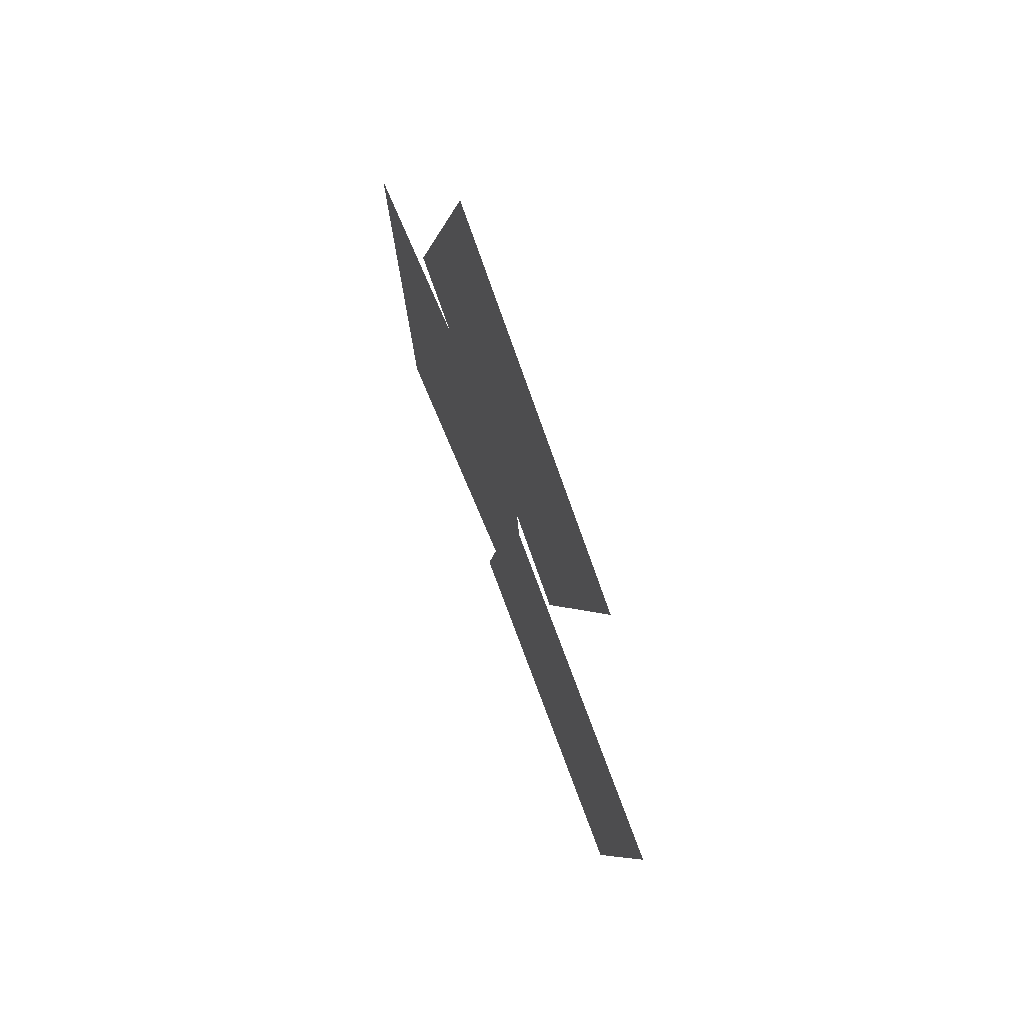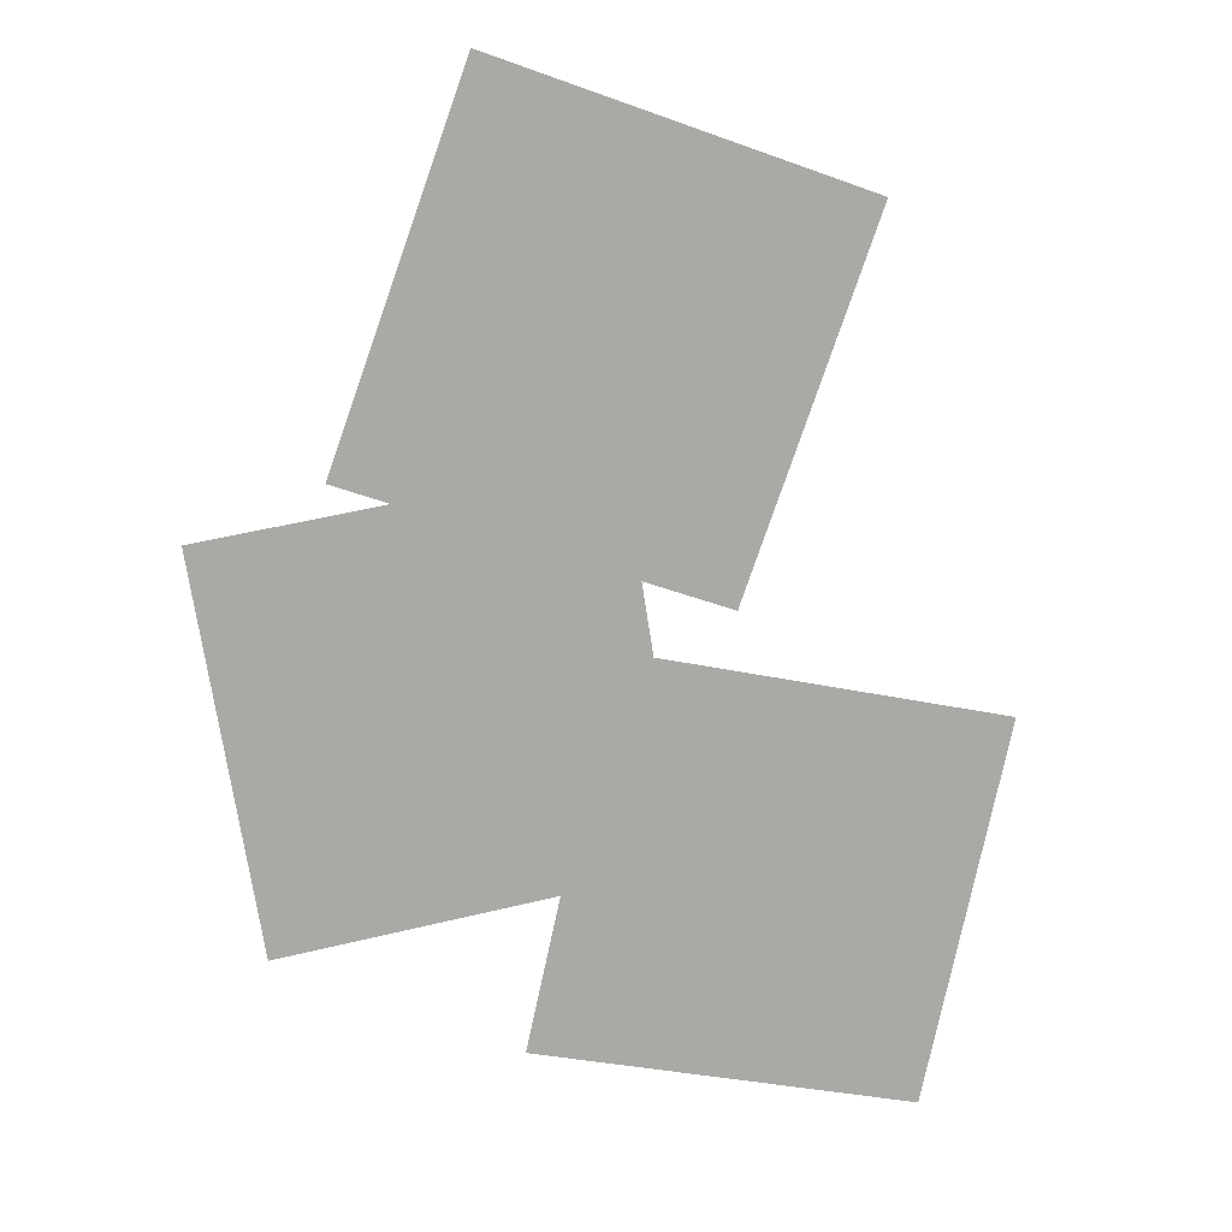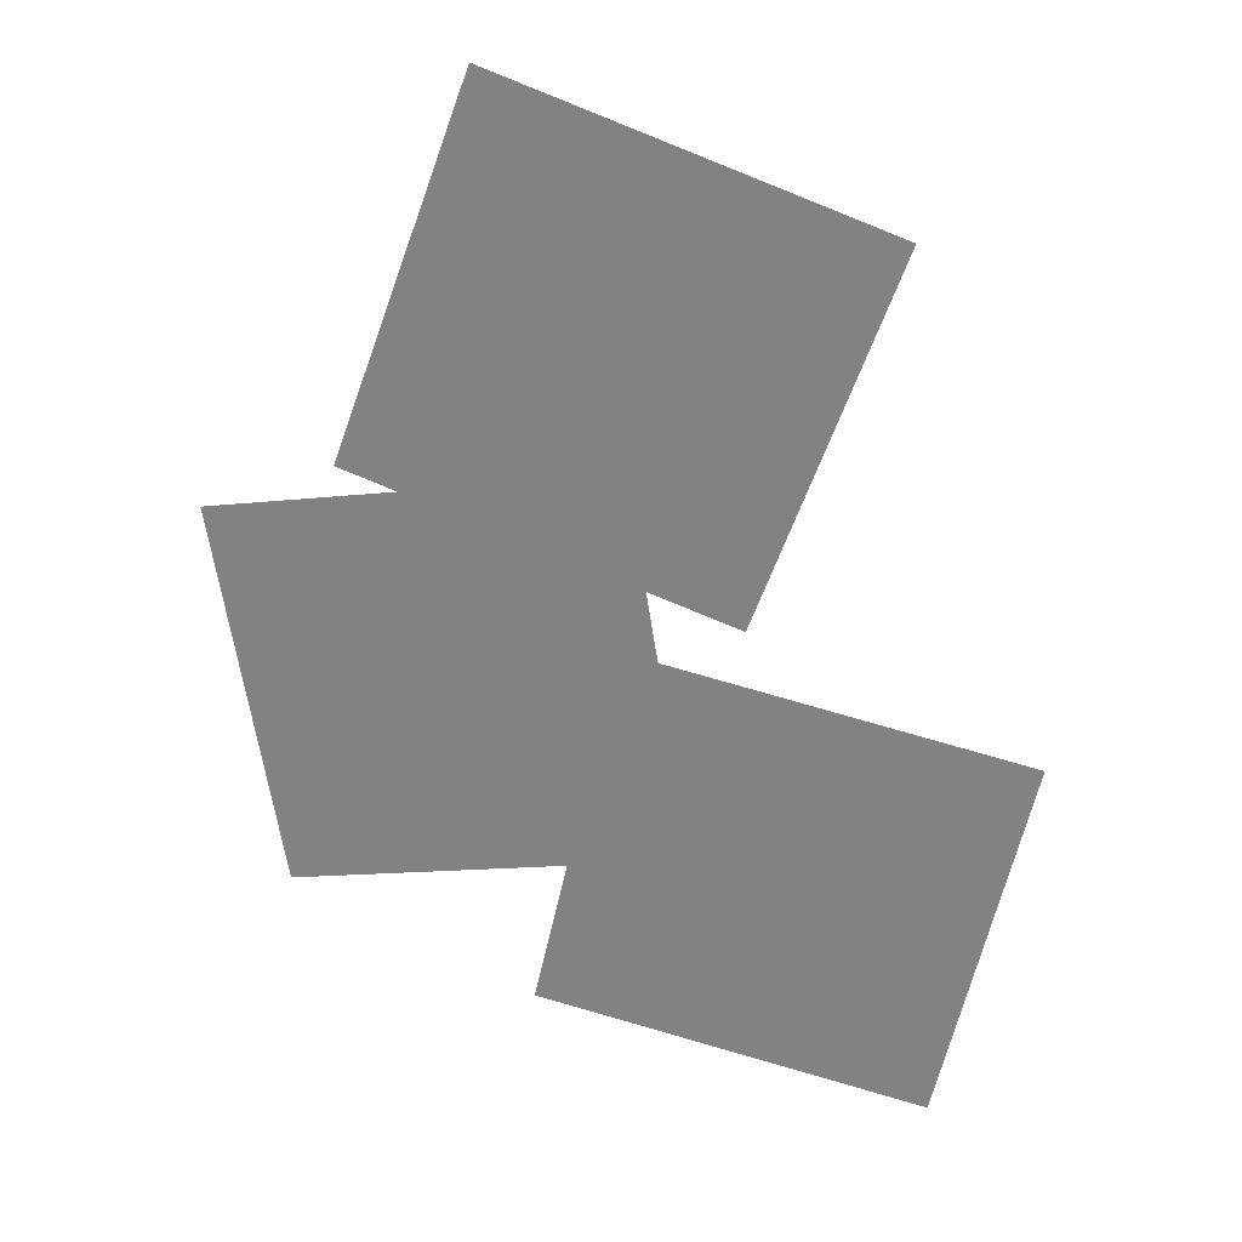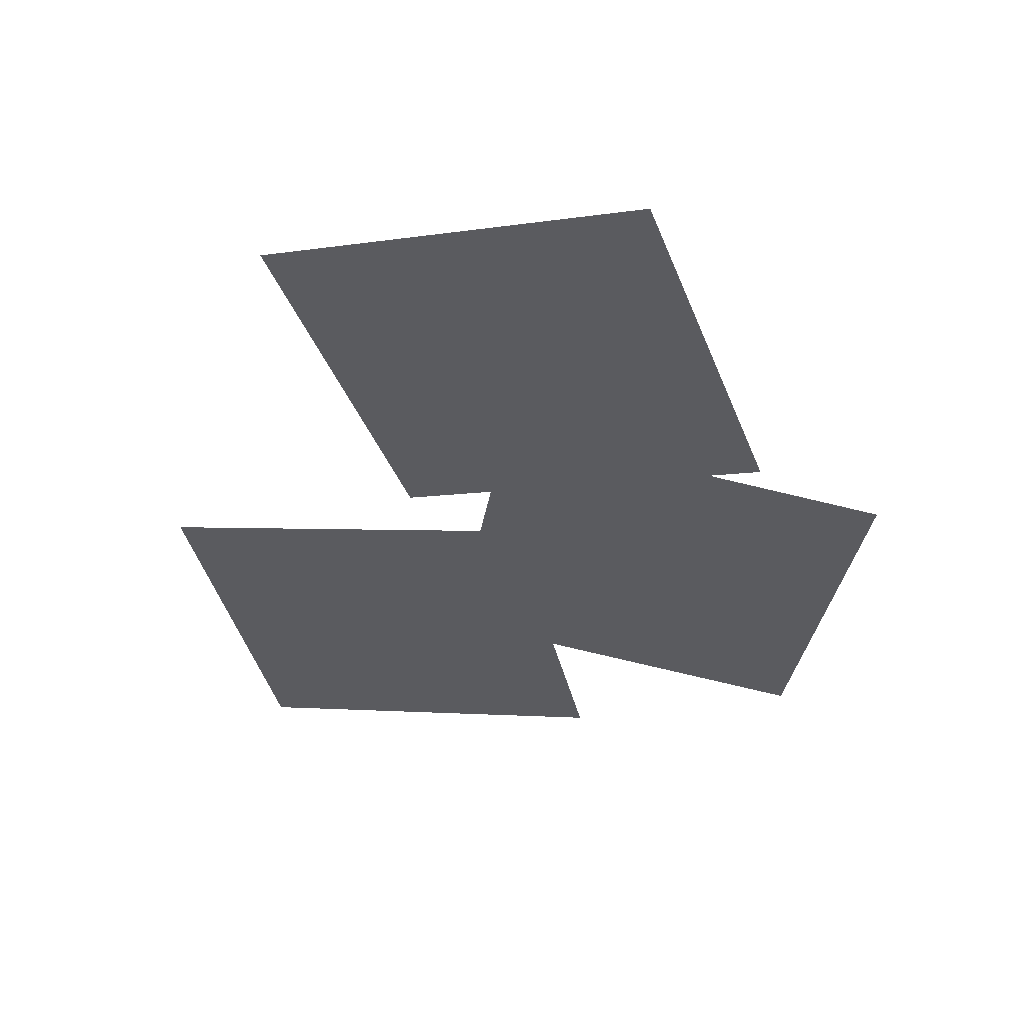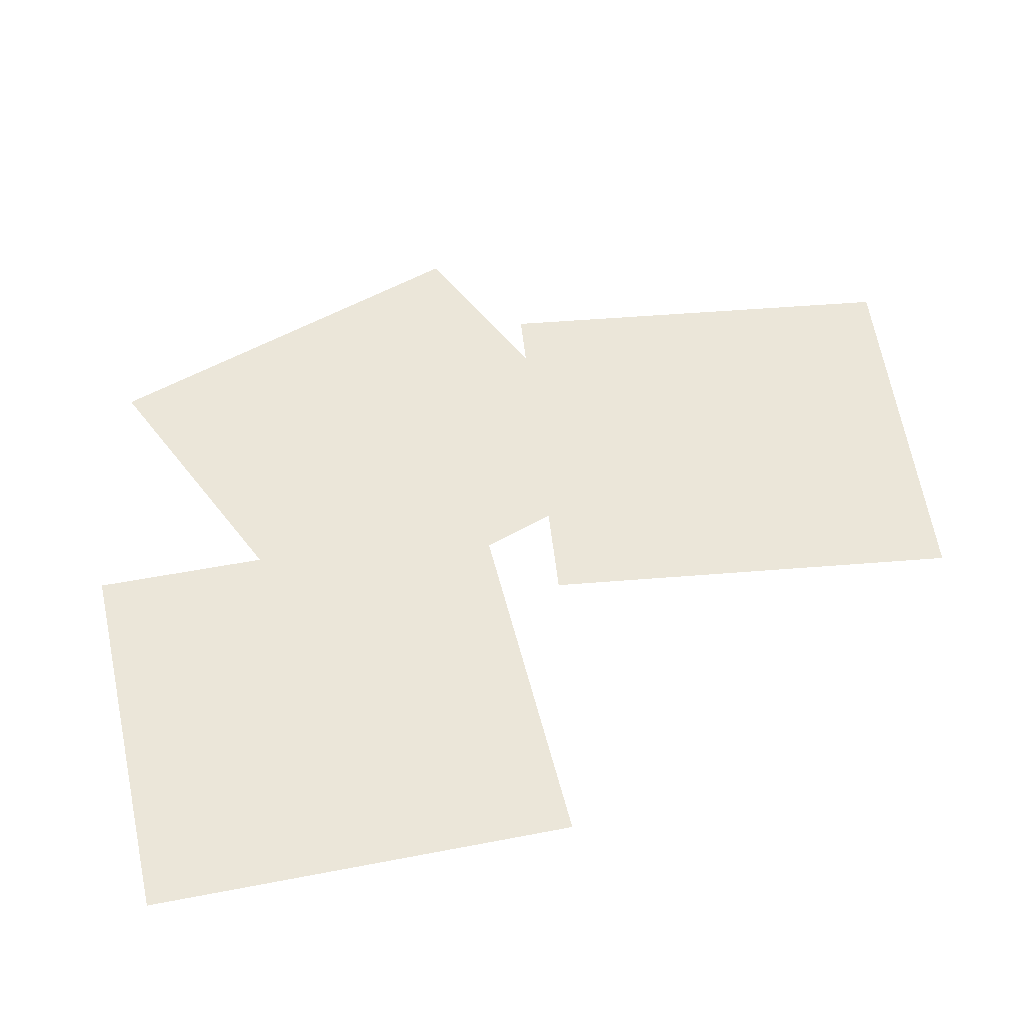
<metadata>
{"format":"obj","ext":"obj","renderer":"f3d","projection":"perspective","resolution":1024,"background":"white","views":[{"elev":70.5,"azim":-111.3,"up":"+Z"},{"elev":14.5,"azim":168.7,"up":"+Z"},{"elev":27.5,"azim":-170.1,"up":"+Z"},{"elev":55.0,"azim":9.6,"up":"+Z"},{"elev":46.7,"azim":-115.1,"up":"+Y"}]}
</metadata>
<code>
o Debris_Papers_3_Plane.004
v -0.3928 0.1941 11.46
v 30.34 0.1941 6.561
v 25.44 0.1941 -24.18
v -5.294 0.1941 -19.27
v -19.38 0.05885 29.25
v 9.918 0.05898 39.74
v 20.41 0.05885 10.44
v -8.894 0.05885 -0.05462
v -30.34 -0.1941 -9.346
v 0.05052 -0.1941 -2.642
v 6.754 -0.1941 -33.04
v -23.64 -0.1941 -39.74
f 2 4 1
f 6 8 5
f 10 12 9
f 2 3 4
f 6 7 8
f 10 11 12

</code>
